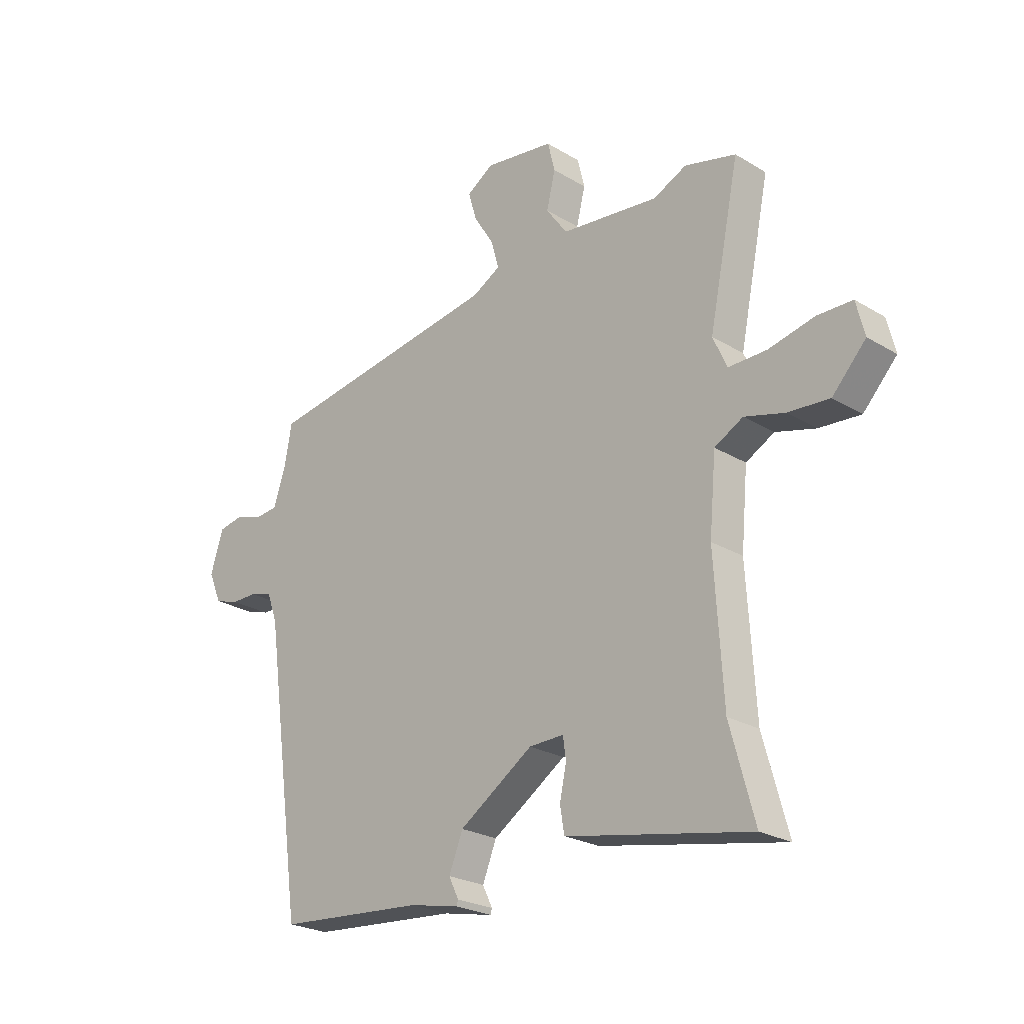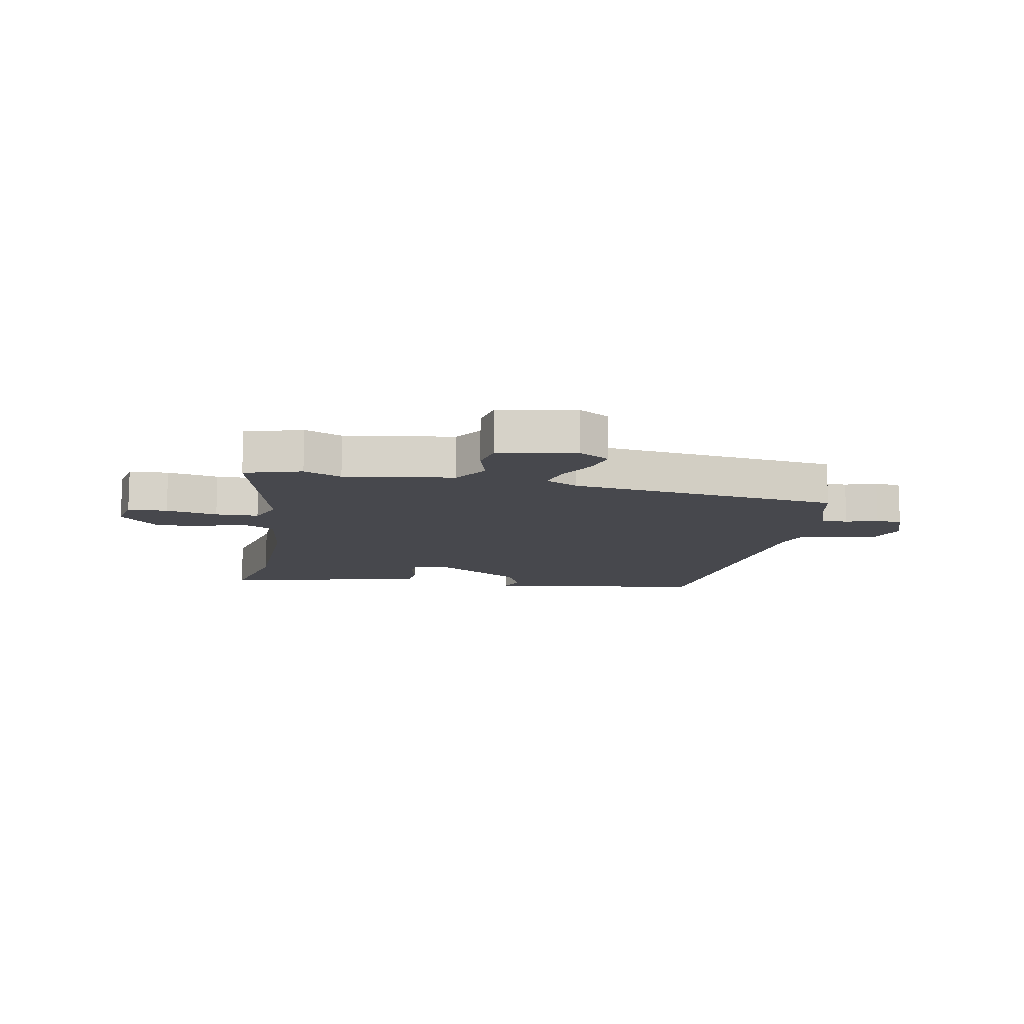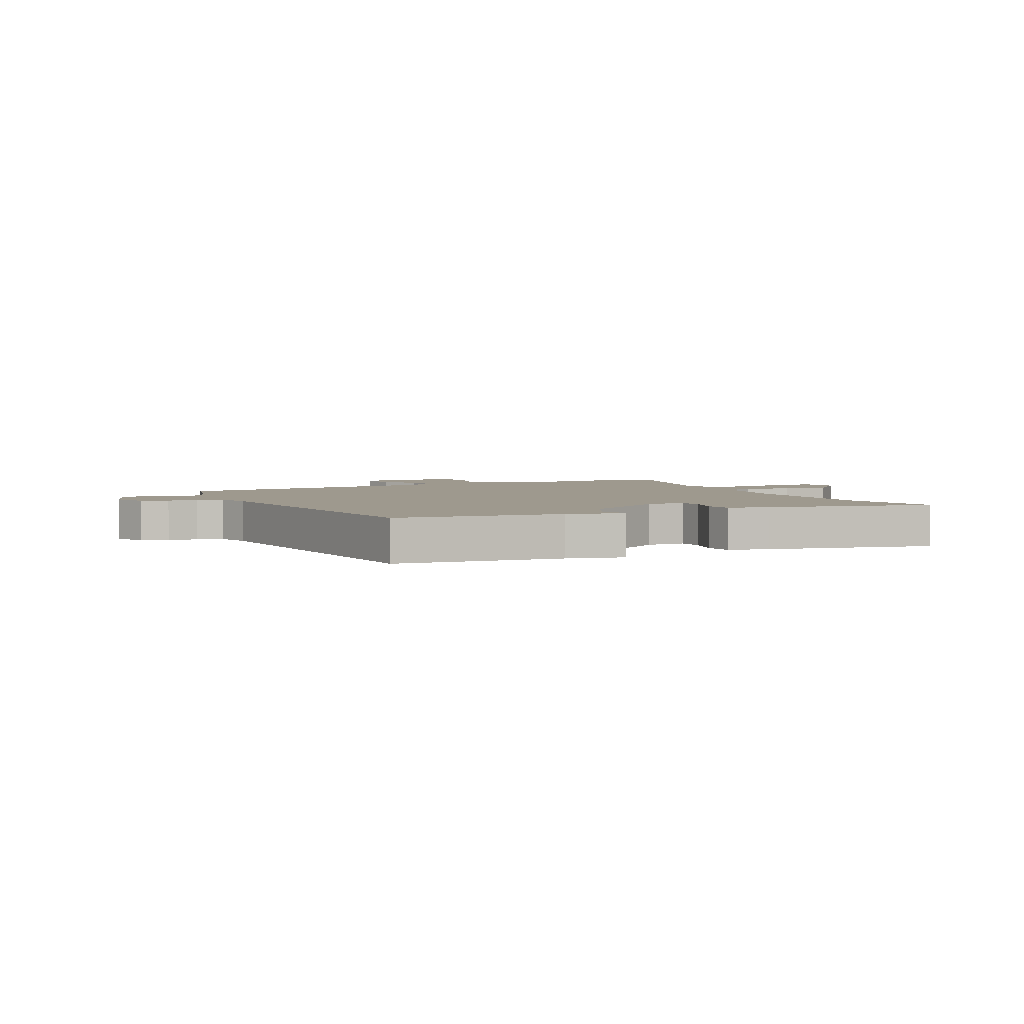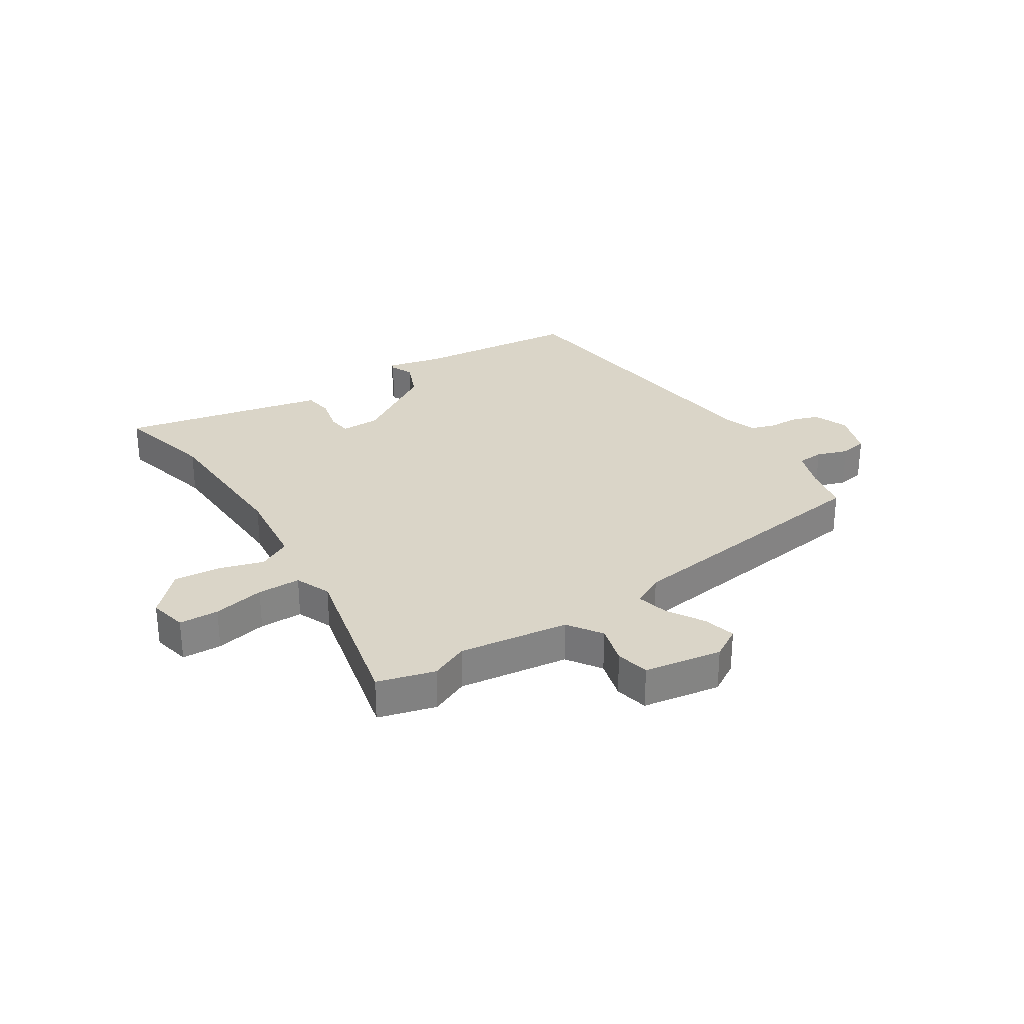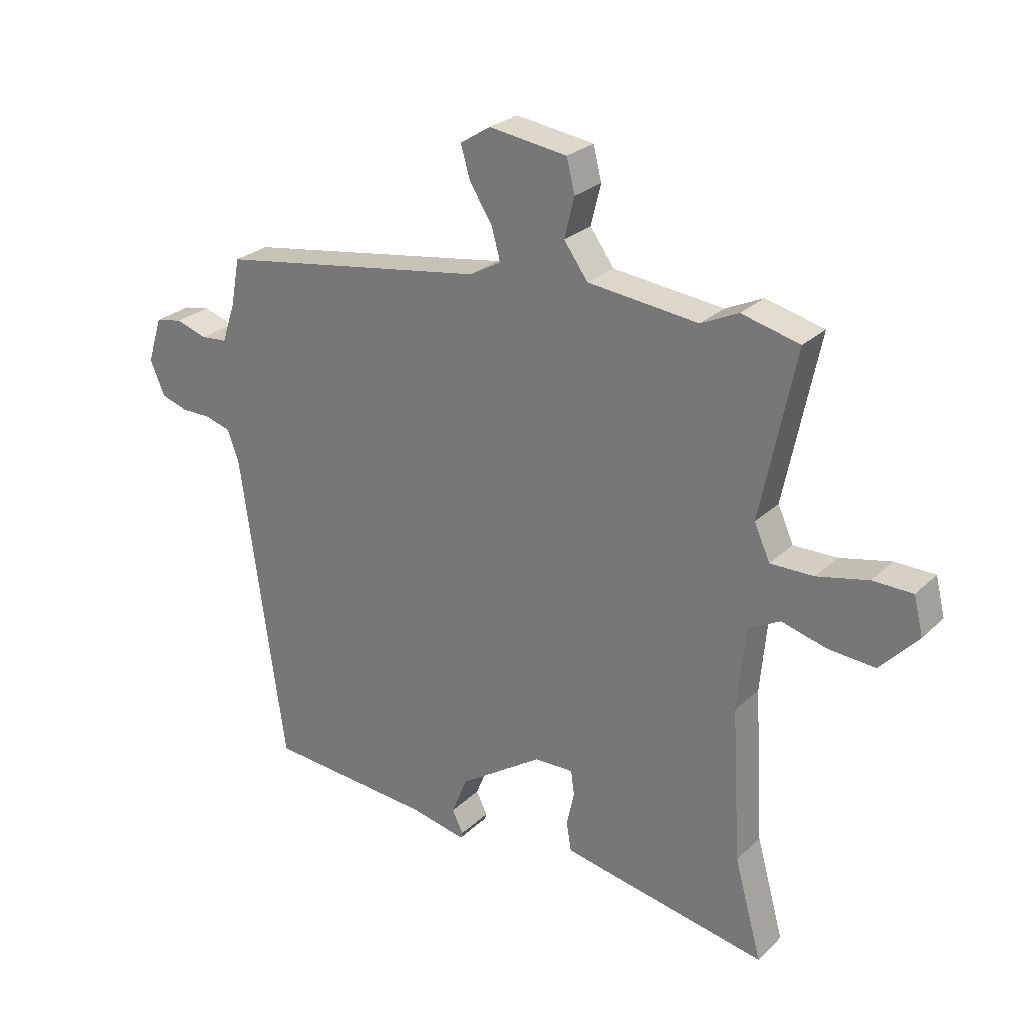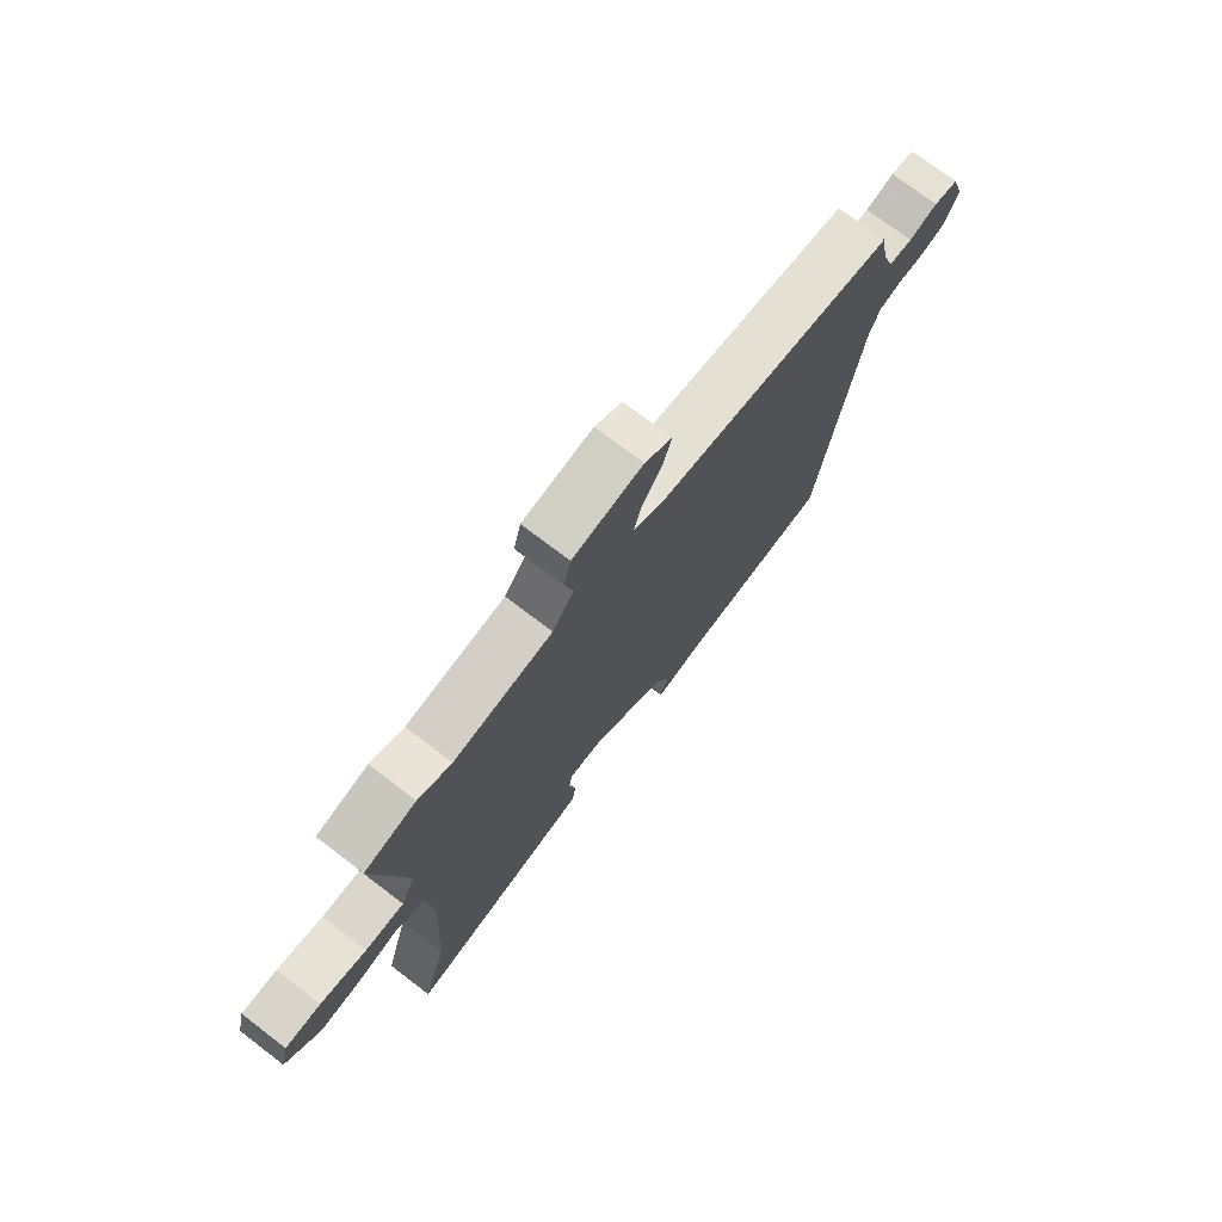
<metadata>
{"format":"obj","ext":"obj","renderer":"f3d","projection":"perspective","resolution":1024,"background":"white","views":[{"elev":-24.2,"azim":-134.8,"up":"+Z"},{"elev":-11.8,"azim":-8.4,"up":"+Y"},{"elev":3.5,"azim":156.0,"up":"+Y"},{"elev":29.4,"azim":-31.4,"up":"+Y"},{"elev":26.2,"azim":-145.2,"up":"+Z"},{"elev":74.2,"azim":-52.7,"up":"+Z"}]}
</metadata>
<code>
v 0.497 0.07 0.404
v 0.512 0.07 0.323
v 0.535 0.07 0.254
v 0.58 0.07 0.25
v 0.634 0.07 0.267
v 0.68 0.07 0.258
v 0.705 0.07 0.179
v 0.68 0.07 0.12
v 0.634 0.07 0.105
v 0.583 0.07 0.105
v 0.539 0.07 0.092
v 0.519 0.07 0.037
v 0.444 0.07 -0.501
v 0.159 0.07 -0.523
v 0.063 0.07 -0.543
v 0.06 0.07 -0.533
v 0.079 0.07 -0.494
v 0.052 0.07 -0.427
v -0.091 0.07 -0.332
v -0.158 0.07 -0.33
v -0.164 0.07 -0.372
v -0.151 0.07 -0.432
v -0.159 0.07 -0.482
v -0.23 0.07 -0.496
v -0.514 0.07 -0.55
v -0.467 0.07 -0.379
v -0.451 0.07 -0.115
v -0.464 0.07 0.028
v -0.519 0.07 0.058
v -0.596 0.07 0.037
v -0.676 0.07 0.031
v -0.741 0.07 0.101
v -0.725 0.07 0.166
v -0.657 0.07 0.167
v -0.569 0.07 0.147
v -0.495 0.07 0.146
v -0.468 0.07 0.206
v -0.527 0.07 0.493
v -0.428 0.07 0.518
v -0.364 0.07 0.488
v -0.175 0.07 0.509
v -0.134 0.07 0.566
v -0.151 0.07 0.635
v -0.137 0.07 0.692
v -0.003 0.07 0.711
v 0.049 0.07 0.678
v 0.033 0.07 0.623
v -0.006 0.07 0.561
v -0.021 0.07 0.507
v 0.033 0.07 0.477
v 0.497 0 0.404
v 0.512 0 0.323
v 0.535 0 0.254
v 0.58 0 0.25
v 0.634 0 0.267
v 0.68 0 0.258
v 0.705 0 0.179
v 0.68 0 0.12
v 0.634 0 0.105
v 0.583 0 0.105
v 0.539 0 0.092
v 0.519 0 0.037
v 0.444 0 -0.501
v 0.159 0 -0.523
v 0.063 0 -0.543
v 0.06 0 -0.533
v 0.079 0 -0.494
v 0.052 0 -0.427
v -0.091 0 -0.332
v -0.158 0 -0.33
v -0.164 0 -0.372
v -0.151 0 -0.432
v -0.159 0 -0.482
v -0.23 0 -0.496
v -0.514 0 -0.55
v -0.467 0 -0.379
v -0.451 0 -0.115
v -0.464 0 0.028
v -0.519 0 0.058
v -0.596 0 0.037
v -0.676 0 0.031
v -0.741 0 0.101
v -0.725 0 0.166
v -0.657 0 0.167
v -0.569 0 0.147
v -0.495 0 0.146
v -0.468 0 0.206
v -0.527 0 0.493
v -0.428 0 0.518
v -0.364 0 0.488
v -0.175 0 0.509
v -0.134 0 0.566
v -0.151 0 0.635
v -0.137 0 0.692
v -0.003 0 0.711
v 0.049 0 0.678
v 0.033 0 0.623
v -0.006 0 0.561
v -0.021 0 0.507
v 0.033 0 0.477
f 46 47 48
f 45 46 48
f 44 45 48
f 43 44 48
f 42 43 48
f 41 42 48 49
f 40 41 49 50
f 37 38 39 40
f 33 34 35
f 32 33 35
f 31 32 35
f 30 31 35
f 29 30 35
f 28 29 35 36
f 24 25 26
f 23 24 26
f 22 23 26
f 21 22 26
f 20 21 26 27
f 19 20 27 28
f 14 15 16 17
f 14 17 18
f 13 14 18
f 12 13 18
f 28 36 37
f 19 28 37
f 18 19 37
f 12 18 37
f 11 12 37
f 8 9 10
f 7 8 10
f 6 7 10
f 5 6 10
f 4 5 10
f 50 1 2
f 40 50 2
f 37 40 2
f 11 37 2
f 3 4 10 11
f 2 3 11
f 98 97 96
f 98 96 95
f 98 95 94
f 98 94 93
f 98 93 92
f 99 98 92 91
f 100 99 91 90
f 90 89 88 87
f 85 84 83
f 85 83 82
f 85 82 81
f 85 81 80
f 85 80 79
f 86 85 79 78
f 76 75 74
f 76 74 73
f 76 73 72
f 76 72 71
f 77 76 71 70
f 78 77 70 69
f 67 66 65 64
f 68 67 64
f 68 64 63
f 68 63 62
f 87 86 78
f 87 78 69
f 87 69 68
f 87 68 62
f 87 62 61
f 60 59 58
f 60 58 57
f 60 57 56
f 60 56 55
f 60 55 54
f 52 51 100
f 52 100 90
f 52 90 87
f 52 87 61
f 61 60 54 53
f 61 53 52
f 1 51 52 2
f 2 52 53 3
f 3 53 54 4
f 4 54 55 5
f 5 55 56 6
f 6 56 57 7
f 7 57 58 8
f 8 58 59 9
f 9 59 60 10
f 10 60 61 11
f 11 61 62 12
f 12 62 63 13
f 13 63 64 14
f 14 64 65 15
f 15 65 66 16
f 16 66 67 17
f 17 67 68 18
f 18 68 69 19
f 19 69 70 20
f 20 70 71 21
f 21 71 72 22
f 22 72 73 23
f 23 73 74 24
f 24 74 75 25
f 25 75 76 26
f 26 76 77 27
f 27 77 78 28
f 28 78 79 29
f 29 79 80 30
f 30 80 81 31
f 31 81 82 32
f 32 82 83 33
f 33 83 84 34
f 34 84 85 35
f 35 85 86 36
f 36 86 87 37
f 37 87 88 38
f 38 88 89 39
f 39 89 90 40
f 40 90 91 41
f 41 91 92 42
f 42 92 93 43
f 43 93 94 44
f 44 94 95 45
f 45 95 96 46
f 46 96 97 47
f 47 97 98 48
f 48 98 99 49
f 49 99 100 50
f 50 100 51 1

</code>
